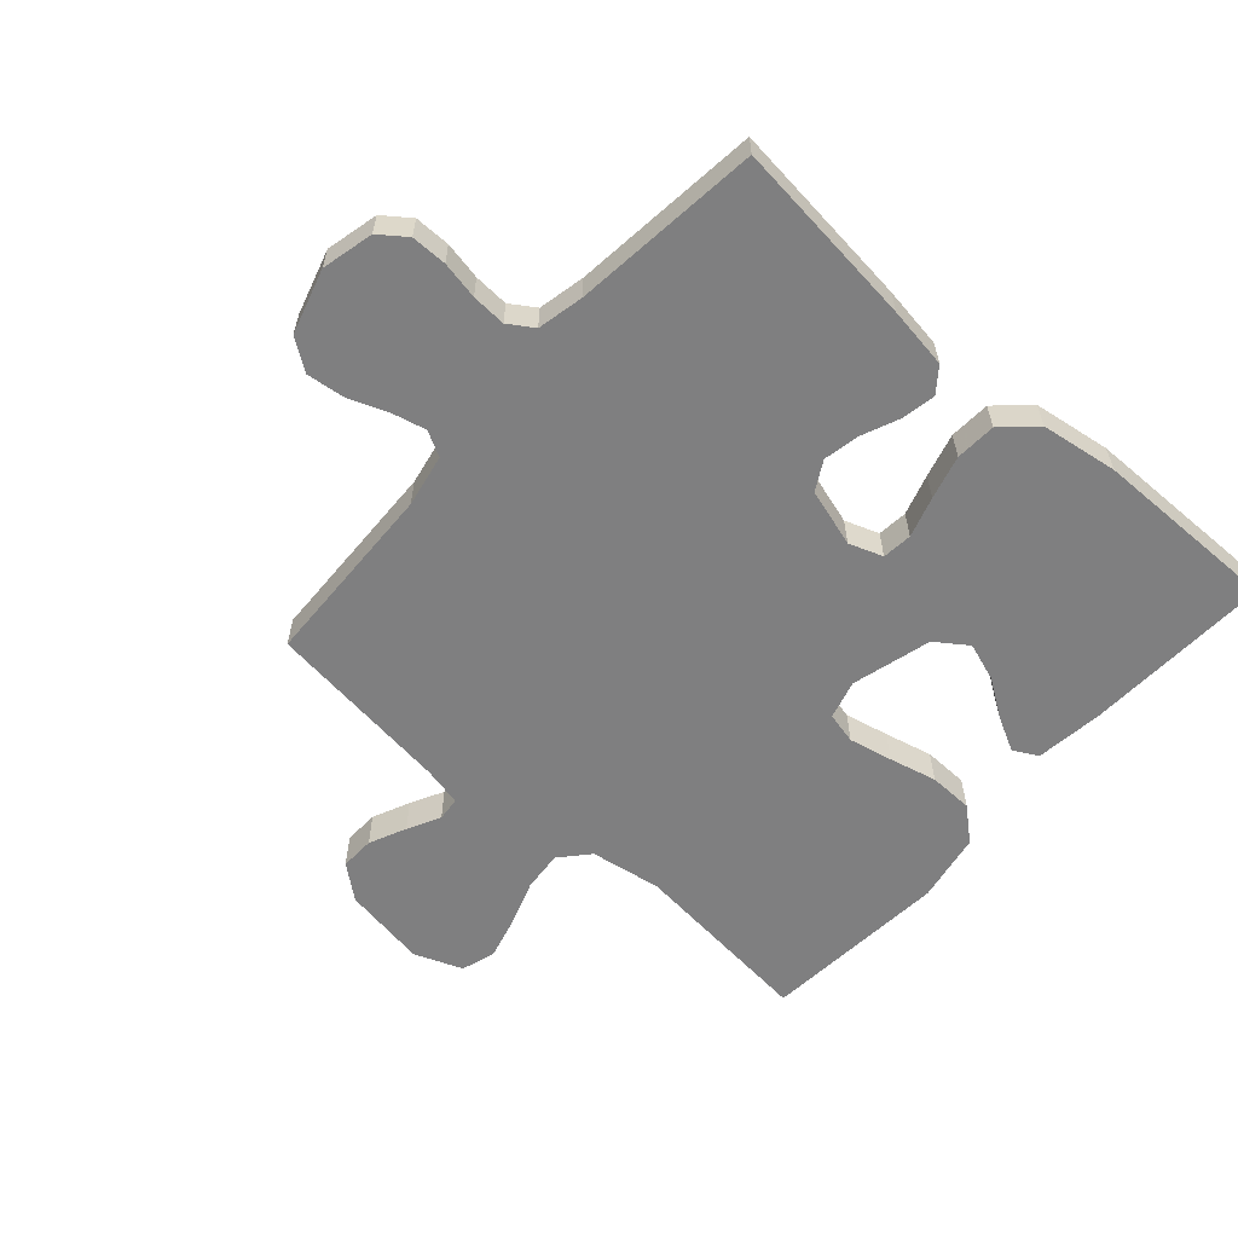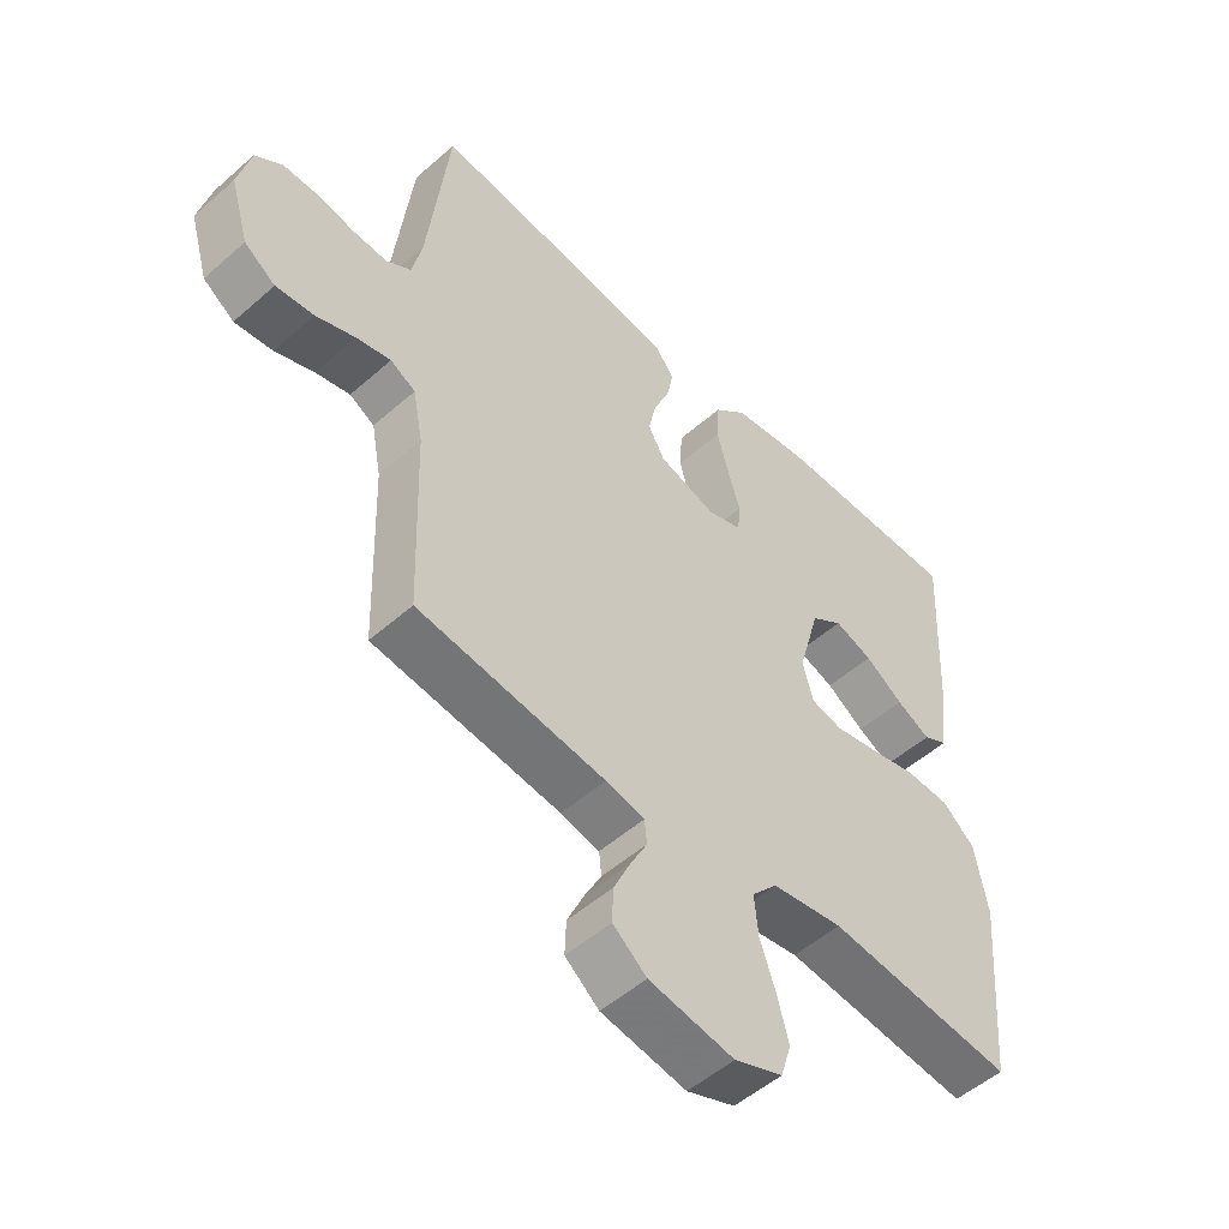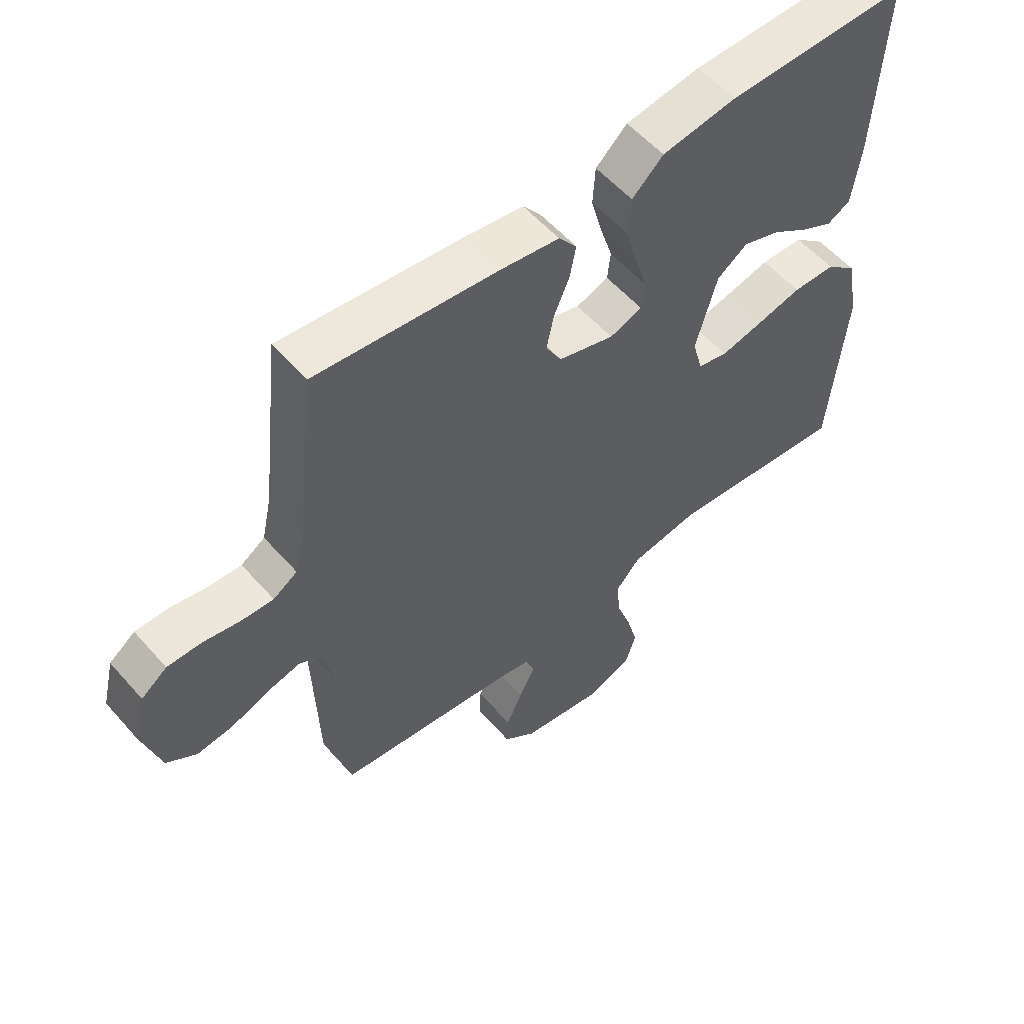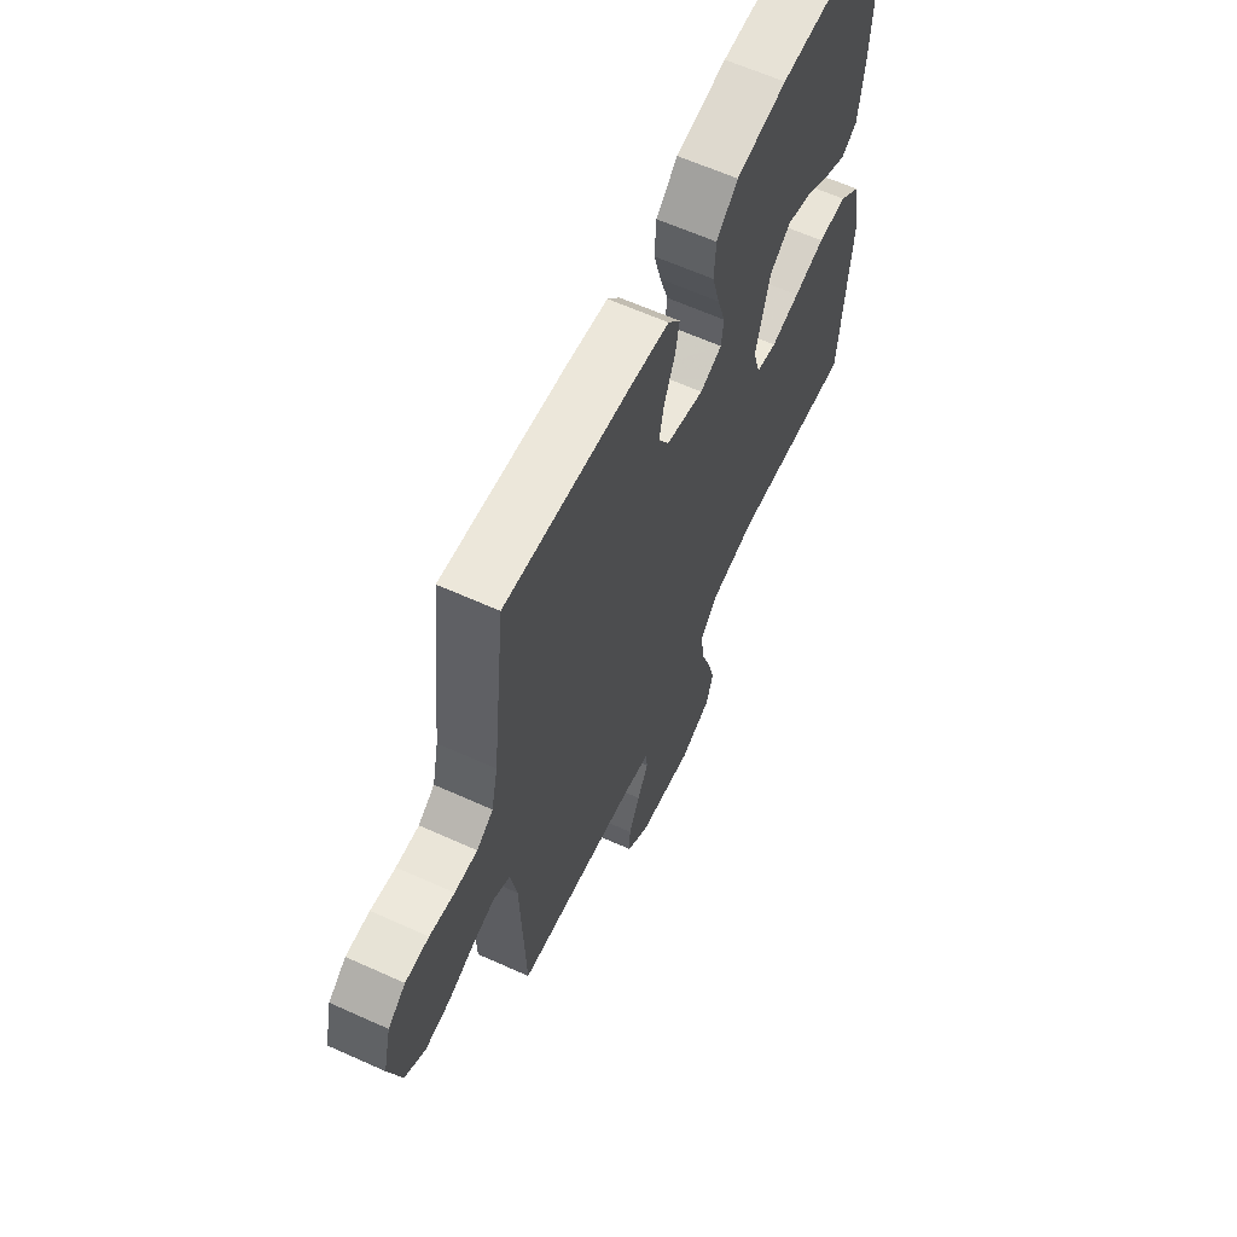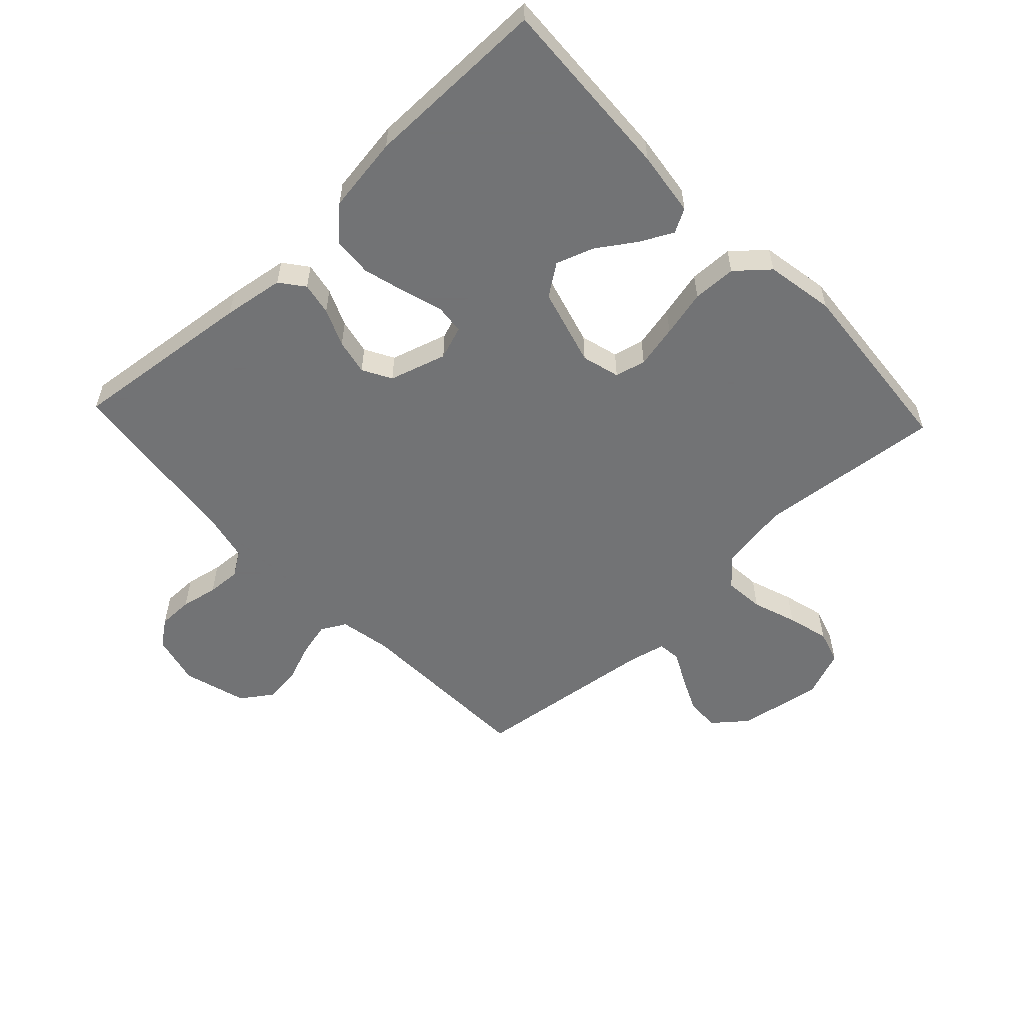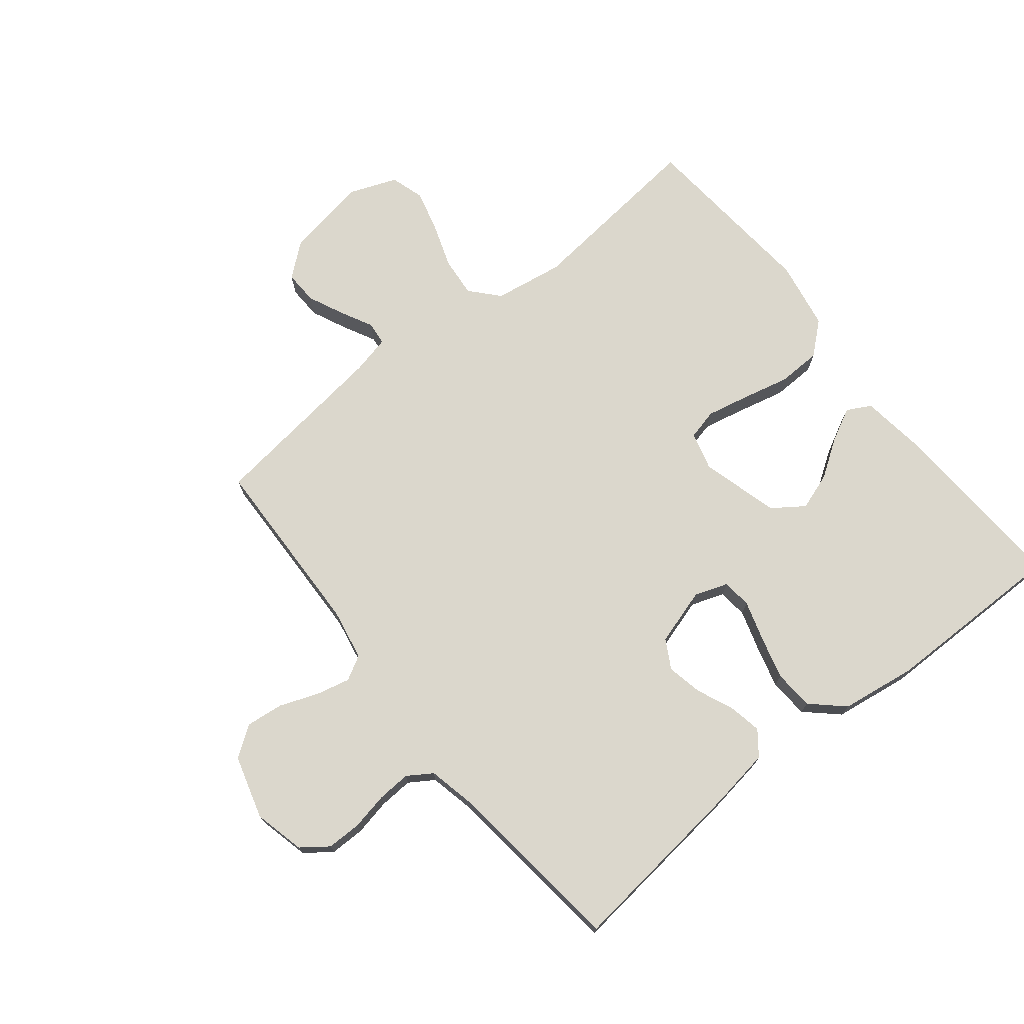
<metadata>
{"format":"obj","ext":"obj","renderer":"f3d","projection":"perspective","resolution":1024,"background":"white","views":[{"elev":-59.7,"azim":-41.4,"up":"+Y"},{"elev":-51.9,"azim":-46.4,"up":"+Z"},{"elev":56.1,"azim":-40.6,"up":"+Z"},{"elev":62.7,"azim":-65.4,"up":"+Z"},{"elev":-55.7,"azim":43.3,"up":"+Y"},{"elev":73.1,"azim":-38.7,"up":"+Y"}]}
</metadata>
<code>
v -0.5 0.07 0.5
v -0.2 0.07 0.466
v -0.101 0.07 0.451
v -0.071 0.07 0.412
v -0.081 0.07 0.359
v -0.107 0.07 0.298
v -0.119 0.07 0.24
v -0.093 0.07 0.193
v 0 0.07 0.165
v 0.054 0.07 0.184
v 0.059 0.07 0.232
v 0.039 0.07 0.297
v 0.02 0.07 0.367
v 0.024 0.07 0.432
v 0.076 0.07 0.48
v 0.2 0.07 0.498
v 0.5 0.07 0.5
v 0.485 0.07 0.2
v 0.471 0.07 0.094
v 0.432 0.07 0.073
v 0.378 0.07 0.101
v 0.317 0.07 0.142
v 0.256 0.07 0.163
v 0.205 0.07 0.127
v 0.17 0.07 0
v 0.187 0.07 -0.062
v 0.237 0.07 -0.074
v 0.307 0.07 -0.059
v 0.383 0.07 -0.041
v 0.454 0.07 -0.043
v 0.506 0.07 -0.088
v 0.526 0.07 -0.2
v 0.5 0.07 -0.5
v 0.2 0.07 -0.469
v 0.086 0.07 -0.487
v 0.045 0.07 -0.533
v 0.051 0.07 -0.598
v 0.076 0.07 -0.67
v 0.094 0.07 -0.738
v 0.077 0.07 -0.793
v 0 0.07 -0.823
v -0.136 0.07 -0.8
v -0.19 0.07 -0.756
v -0.188 0.07 -0.701
v -0.161 0.07 -0.642
v -0.134 0.07 -0.59
v -0.138 0.07 -0.552
v -0.2 0.07 -0.538
v -0.5 0.07 -0.5
v -0.51 0.07 -0.2
v -0.526 0.07 -0.116
v -0.566 0.07 -0.094
v -0.621 0.07 -0.107
v -0.684 0.07 -0.131
v -0.745 0.07 -0.138
v -0.795 0.07 -0.103
v -0.825 0.07 0
v -0.805 0.07 0.083
v -0.762 0.07 0.115
v -0.705 0.07 0.115
v -0.645 0.07 0.103
v -0.59 0.07 0.1
v -0.55 0.07 0.126
v -0.534 0.07 0.2
v -0.5 0 0.5
v -0.2 0 0.466
v -0.101 0 0.451
v -0.071 0 0.412
v -0.081 0 0.359
v -0.107 0 0.298
v -0.119 0 0.24
v -0.093 0 0.193
v 0 0 0.165
v 0.054 0 0.184
v 0.059 0 0.232
v 0.039 0 0.297
v 0.02 0 0.367
v 0.024 0 0.432
v 0.076 0 0.48
v 0.2 0 0.498
v 0.5 0 0.5
v 0.485 0 0.2
v 0.471 0 0.094
v 0.432 0 0.073
v 0.378 0 0.101
v 0.317 0 0.142
v 0.256 0 0.163
v 0.205 0 0.127
v 0.17 0 0
v 0.187 0 -0.062
v 0.237 0 -0.074
v 0.307 0 -0.059
v 0.383 0 -0.041
v 0.454 0 -0.043
v 0.506 0 -0.088
v 0.526 0 -0.2
v 0.5 0 -0.5
v 0.2 0 -0.469
v 0.086 0 -0.487
v 0.045 0 -0.533
v 0.051 0 -0.598
v 0.076 0 -0.67
v 0.094 0 -0.738
v 0.077 0 -0.793
v 0 0 -0.823
v -0.136 0 -0.8
v -0.19 0 -0.756
v -0.188 0 -0.701
v -0.161 0 -0.642
v -0.134 0 -0.59
v -0.138 0 -0.552
v -0.2 0 -0.538
v -0.5 0 -0.5
v -0.51 0 -0.2
v -0.526 0 -0.116
v -0.566 0 -0.094
v -0.621 0 -0.107
v -0.684 0 -0.131
v -0.745 0 -0.138
v -0.795 0 -0.103
v -0.825 0 0
v -0.805 0 0.083
v -0.762 0 0.115
v -0.705 0 0.115
v -0.645 0 0.103
v -0.59 0 0.1
v -0.55 0 0.126
v -0.534 0 0.2
f 59 60 61
f 58 59 61
f 57 58 61
f 56 57 61
f 55 56 61
f 54 55 61
f 53 54 61
f 52 53 61 62
f 51 52 62 63
f 48 49 50
f 51 63 64
f 50 51 64
f 48 50 64
f 47 48 64
f 44 45 46
f 43 44 46
f 42 43 46
f 41 42 46
f 40 41 46
f 39 40 46
f 38 39 46
f 37 38 46
f 36 37 46 47
f 32 33 34
f 31 32 34
f 30 31 34
f 29 30 34
f 28 29 34
f 27 28 34 35
f 35 36 47
f 27 35 47
f 26 27 47
f 20 21 22
f 19 20 22
f 18 19 22
f 17 18 22
f 16 17 22
f 15 16 22
f 14 15 22
f 13 14 22
f 13 22 23
f 12 13 23
f 11 12 23
f 10 11 23 24
f 4 5 6
f 3 4 6
f 2 3 6
f 1 2 6
f 64 1 6
f 64 6 7
f 25 26 47 64
f 9 10 24 25
f 8 9 25 64
f 7 8 64
f 125 124 123
f 125 123 122
f 125 122 121
f 125 121 120
f 125 120 119
f 125 119 118
f 125 118 117
f 126 125 117 116
f 127 126 116 115
f 114 113 112
f 128 127 115
f 128 115 114
f 128 114 112
f 128 112 111
f 110 109 108
f 110 108 107
f 110 107 106
f 110 106 105
f 110 105 104
f 110 104 103
f 110 103 102
f 110 102 101
f 111 110 101 100
f 98 97 96
f 98 96 95
f 98 95 94
f 98 94 93
f 98 93 92
f 99 98 92 91
f 111 100 99
f 111 99 91
f 111 91 90
f 86 85 84
f 86 84 83
f 86 83 82
f 86 82 81
f 86 81 80
f 86 80 79
f 86 79 78
f 86 78 77
f 87 86 77
f 87 77 76
f 87 76 75
f 88 87 75 74
f 70 69 68
f 70 68 67
f 70 67 66
f 70 66 65
f 70 65 128
f 71 70 128
f 128 111 90 89
f 89 88 74 73
f 128 89 73 72
f 128 72 71
f 1 65 66 2
f 2 66 67 3
f 3 67 68 4
f 4 68 69 5
f 5 69 70 6
f 6 70 71 7
f 7 71 72 8
f 8 72 73 9
f 9 73 74 10
f 10 74 75 11
f 11 75 76 12
f 12 76 77 13
f 13 77 78 14
f 14 78 79 15
f 15 79 80 16
f 16 80 81 17
f 17 81 82 18
f 18 82 83 19
f 19 83 84 20
f 20 84 85 21
f 21 85 86 22
f 22 86 87 23
f 23 87 88 24
f 24 88 89 25
f 25 89 90 26
f 26 90 91 27
f 27 91 92 28
f 28 92 93 29
f 29 93 94 30
f 30 94 95 31
f 31 95 96 32
f 32 96 97 33
f 33 97 98 34
f 34 98 99 35
f 35 99 100 36
f 36 100 101 37
f 37 101 102 38
f 38 102 103 39
f 39 103 104 40
f 40 104 105 41
f 41 105 106 42
f 42 106 107 43
f 43 107 108 44
f 44 108 109 45
f 45 109 110 46
f 46 110 111 47
f 47 111 112 48
f 48 112 113 49
f 49 113 114 50
f 50 114 115 51
f 51 115 116 52
f 52 116 117 53
f 53 117 118 54
f 54 118 119 55
f 55 119 120 56
f 56 120 121 57
f 57 121 122 58
f 58 122 123 59
f 59 123 124 60
f 60 124 125 61
f 61 125 126 62
f 62 126 127 63
f 63 127 128 64
f 64 128 65 1

</code>
